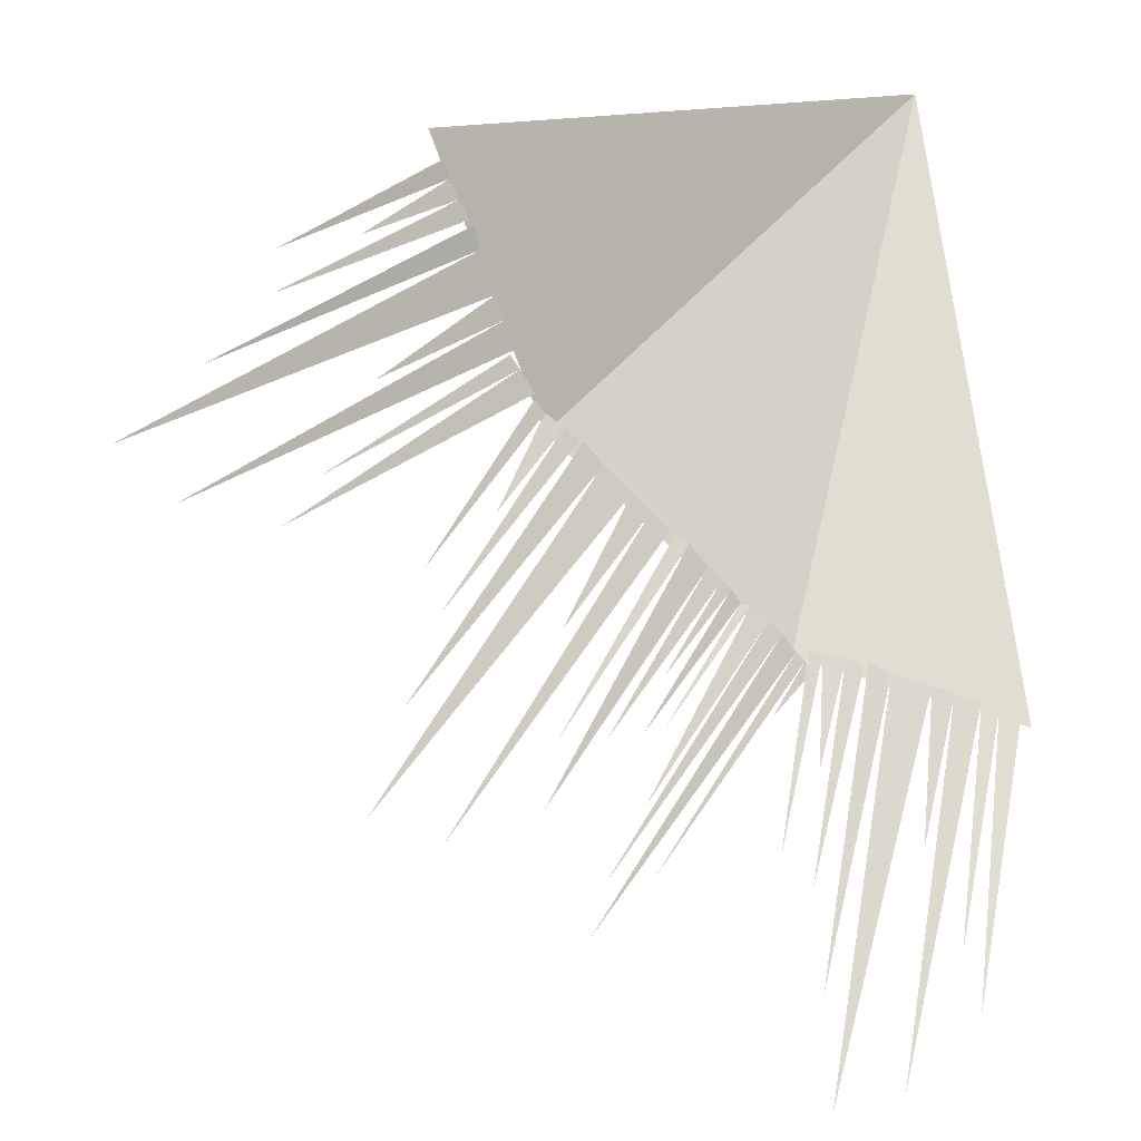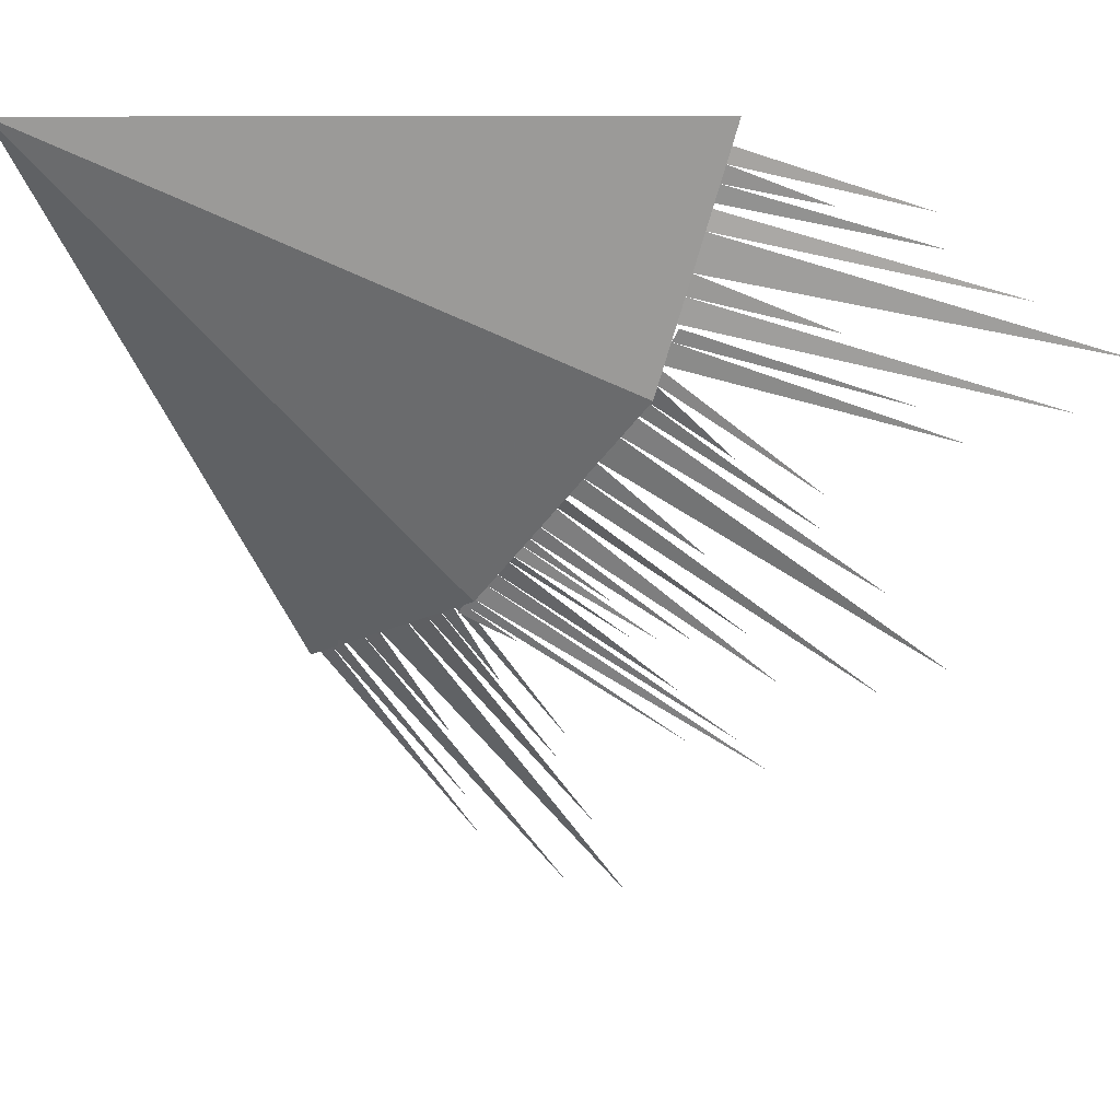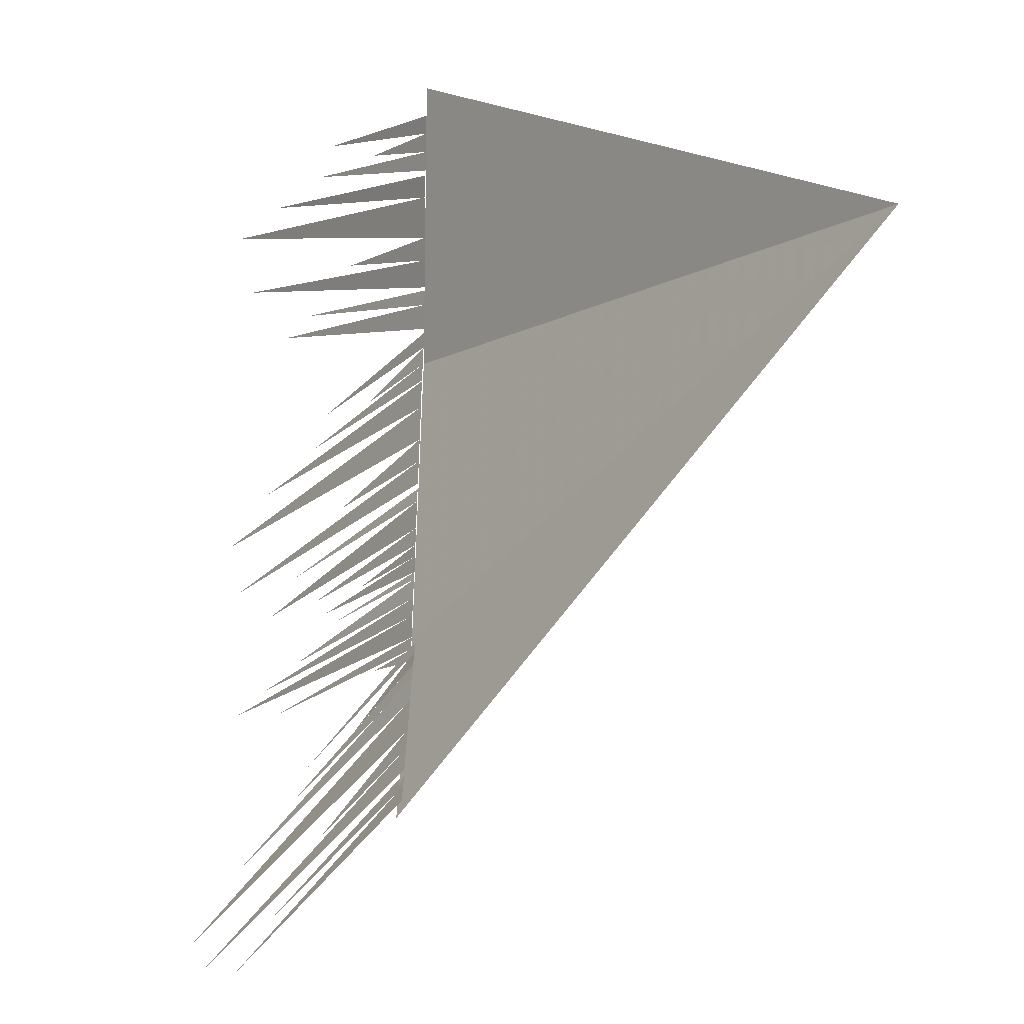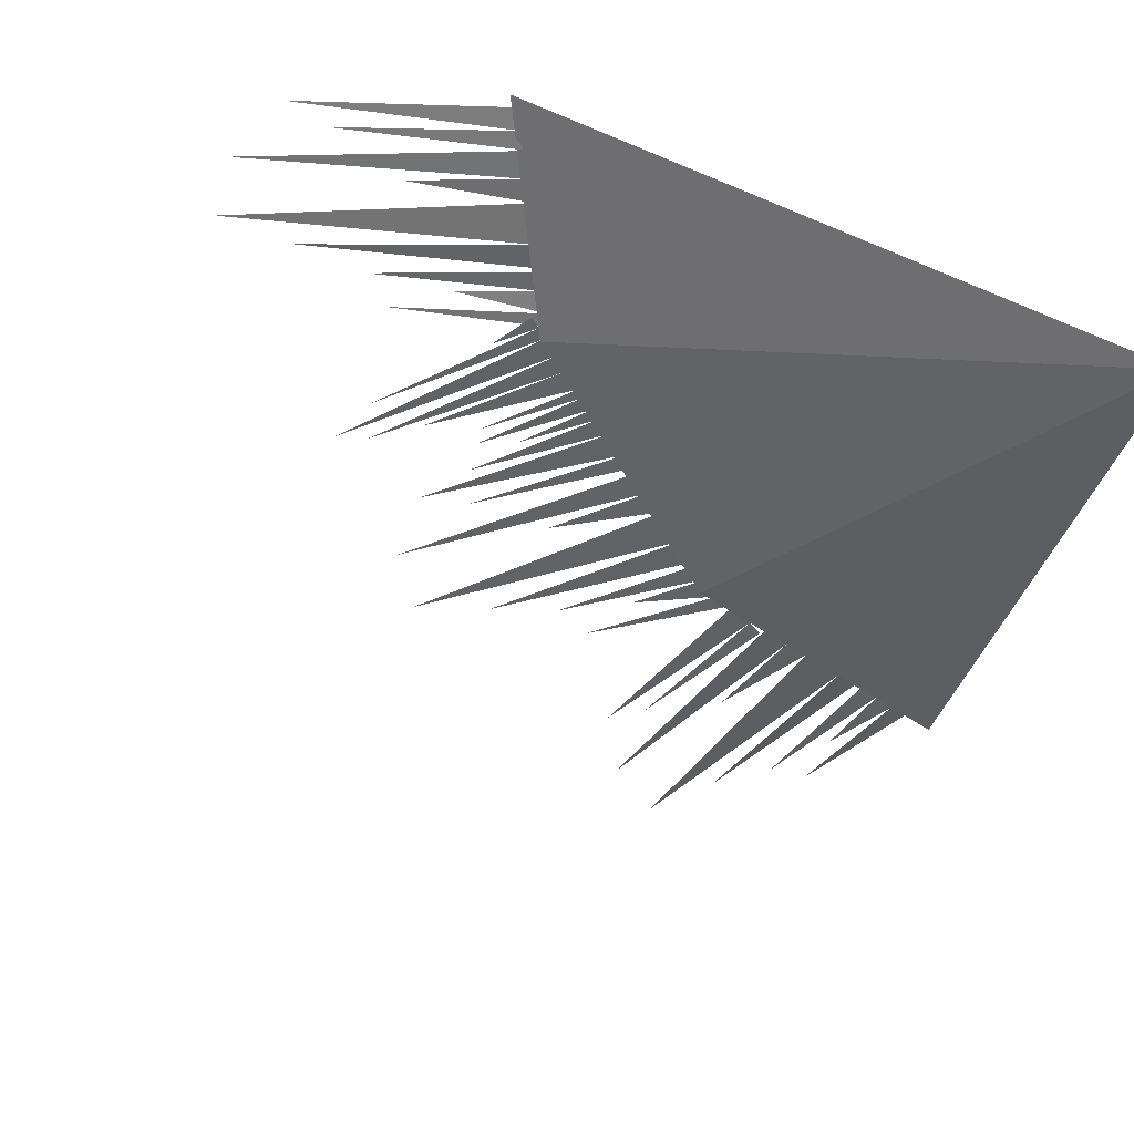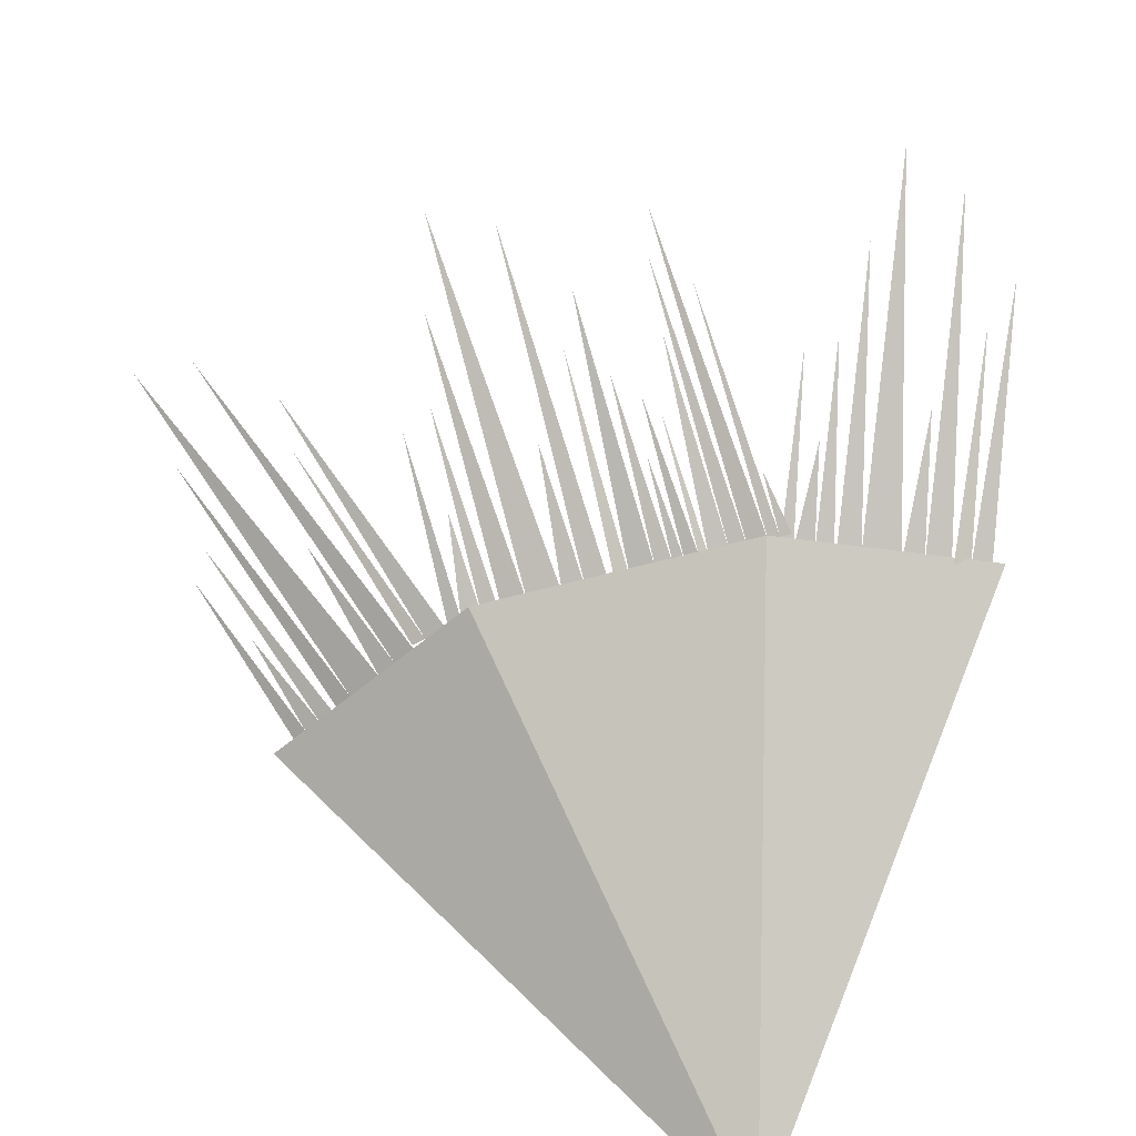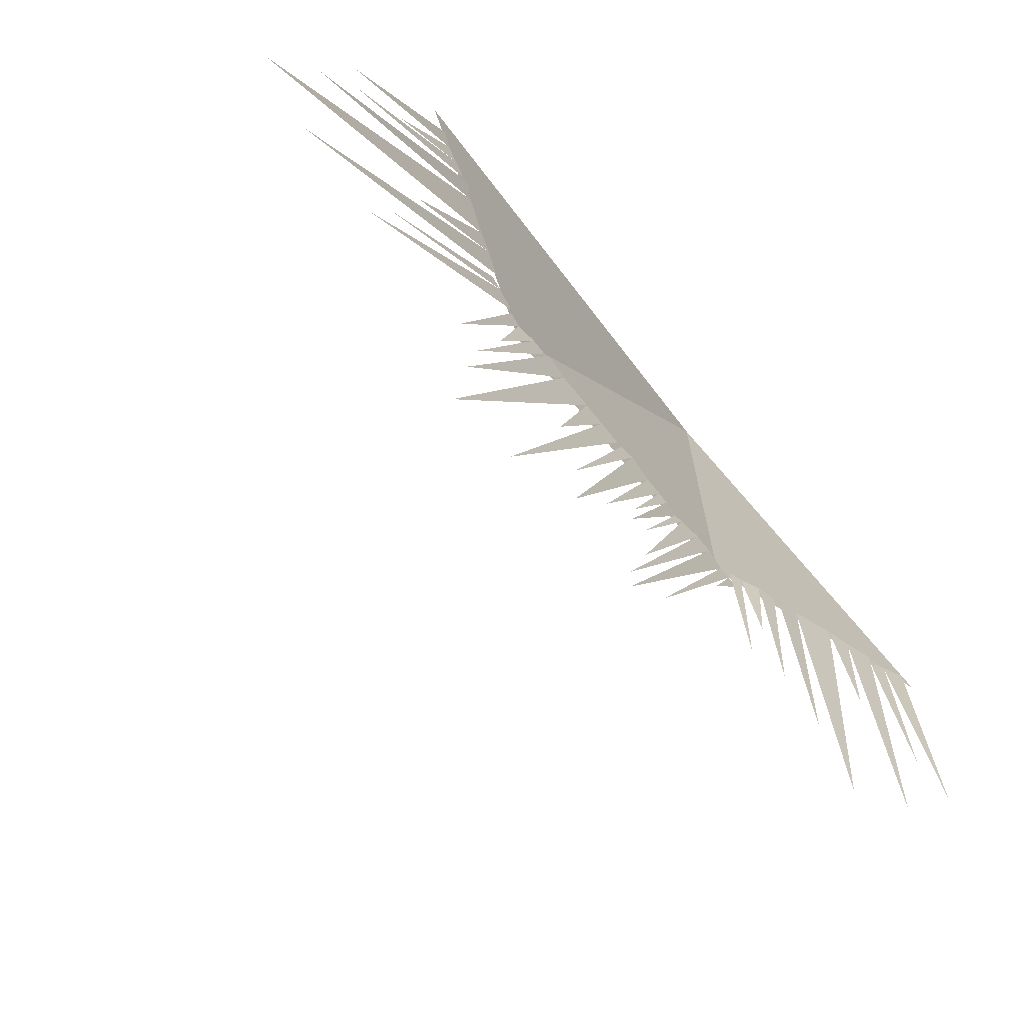
<metadata>
{"format":"obj","ext":"obj","renderer":"f3d","projection":"perspective","resolution":1024,"background":"white","views":[{"elev":12.8,"azim":169.8,"up":"+Z"},{"elev":7.5,"azim":39.3,"up":"+Z"},{"elev":18.9,"azim":-88.4,"up":"+Z"},{"elev":-65.9,"azim":-102.4,"up":"+Y"},{"elev":-54.9,"azim":153.1,"up":"+Y"},{"elev":-31.2,"azim":152.8,"up":"+Z"}]}
</metadata>
<code>
o roof/4244/centrepiece
v -126 -1 3
v -106 38 -49
v -121 -1 4
v -117 -1 6
v -87 49 -60
v -111 -1 8
v -104 31 -38
v -117 -1 5
v -106 -1 10
v -71 53 -61
v -97 -1 13
v -99 19 -19
v -72 41 -41
v -92 -1 16
v -91 -1 15
v -73 28 -23
v -87 -1 17
v -82 -1 18
v -67 25 -17
v -79 -1 19
v -78 13 -3
v -128 -96 128
v -23 0 67
v 0 0 128
v -75 0 18
v -128 0 0
v -76 0 19
v -24 47 -23
v -73 0 23
v -80 0 15
v -69 9 8
v -78 0 17
v -39 35 -16
v -28 40 -15
v -70 0 26
v -38 30 -3
v -66 0 29
v -44 20 10
v -64 0 30
v -39 23 10
v -62 0 33
v -60 0 35
v -31 26 10
v -57 0 38
v -16 39 0
v -53 0 43
v -45 14 19
v -20 32 12
v -50 0 45
v -41 0 54
v 20 54 5
v -35 0 60
v -49 0 46
v 5 50 -2
v -45 0 50
v 11 42 23
v -31 0 65
v -23 20 31
v -30 0 65
v 2 29 38
v -27 0 68
v -11 14 54
v -23 0 71
v 5 26 46
v -21 0 74
v -21 0 75
v 33 39 58
v -18 0 80
v -17 0 84
v 53 50 65
v -15 0 90
v 25 32 66
v -16 0 83
v -10 0 104
v 47 42 89
v -9 0 109
v -8 0 110
v 33 29 100
v -6 0 114
v -13 0 95
v 64 54 77
v 13 20 82
v -4 0 118
v 32 26 108
v -3 0 122
v 15 14 109
v -128 -1 2
v -53 159 -216
v -73 -1 21
v -82 0 14
v 75 160 -137
v -18 1 74
v -126 -1 3
v -126 -1 3
v -126 -1 3
v -126 -1 3
v -126 -1 3
v -126 -1 3
f 1 2 3
f 4 5 6
f 3 7 8
f 9 10 11
f 6 12 9
f 11 13 14
f 15 16 17
f 18 19 20
f 17 21 18
f 22 23 24
f 23 22 25
f 25 22 26
f 27 28 29
f 30 31 32
f 32 33 27
f 29 34 35
f 35 36 37
f 37 38 39
f 39 40 41
f 42 43 44
f 44 45 46
f 41 47 42
f 46 48 49
f 50 51 52
f 53 54 55
f 52 56 57
f 55 58 50
f 59 60 61
f 61 62 63
f 63 64 65
f 66 67 68
f 69 70 71
f 68 72 73
f 74 75 76
f 77 78 79
f 80 81 74
f 71 82 80
f 83 84 85
f 79 86 83

</code>
